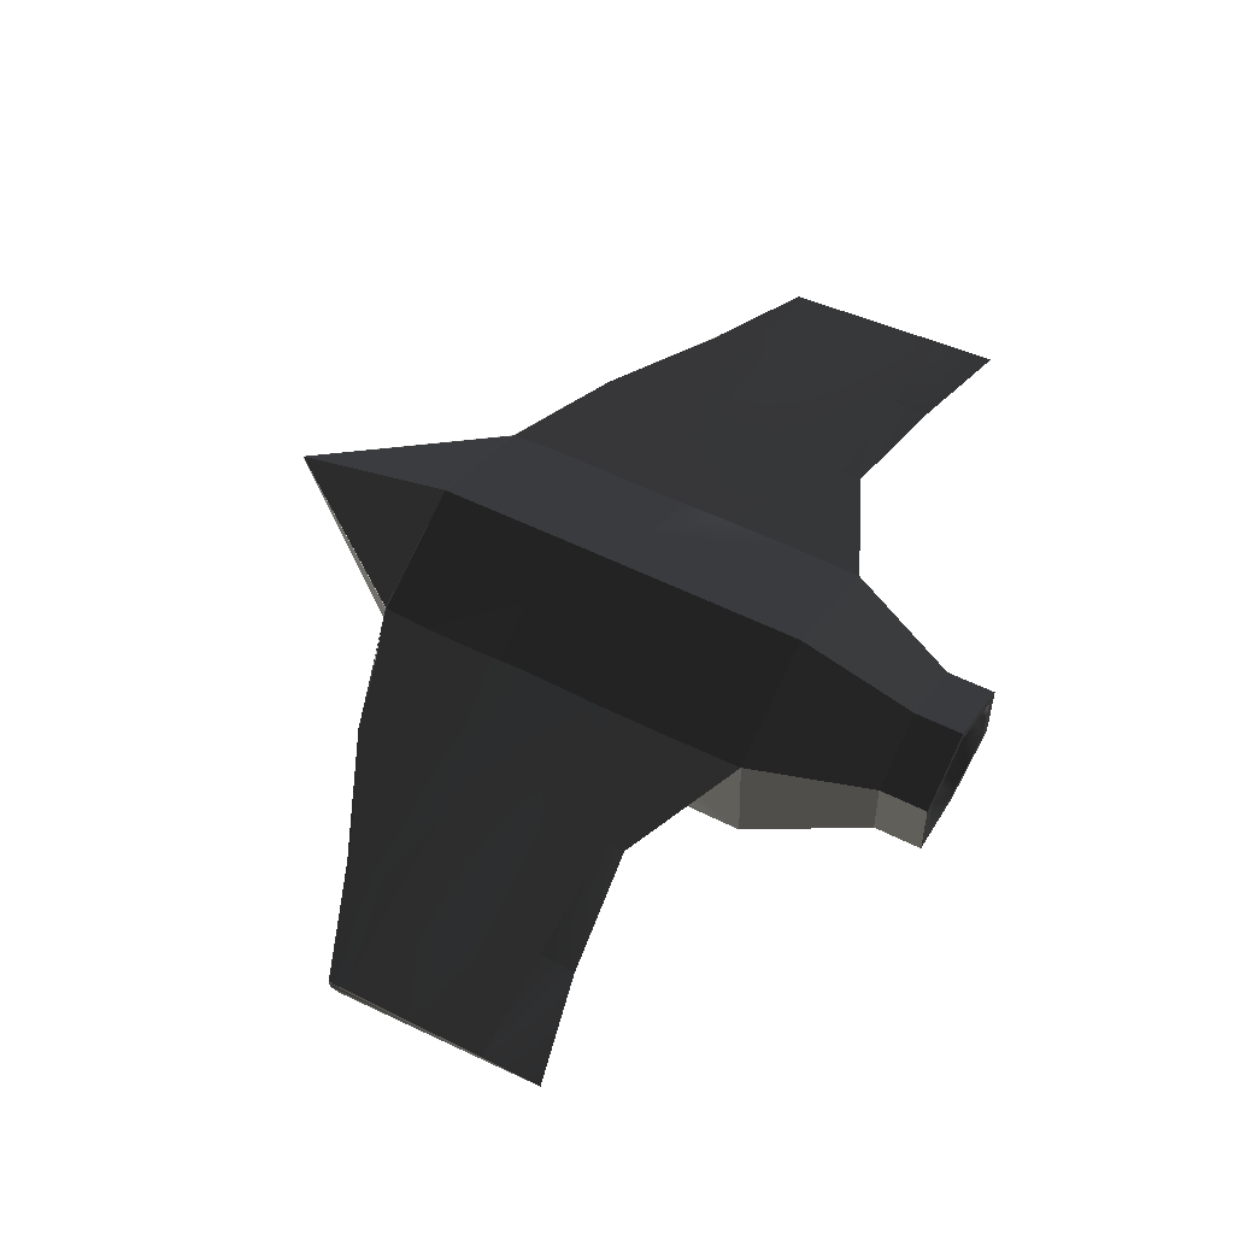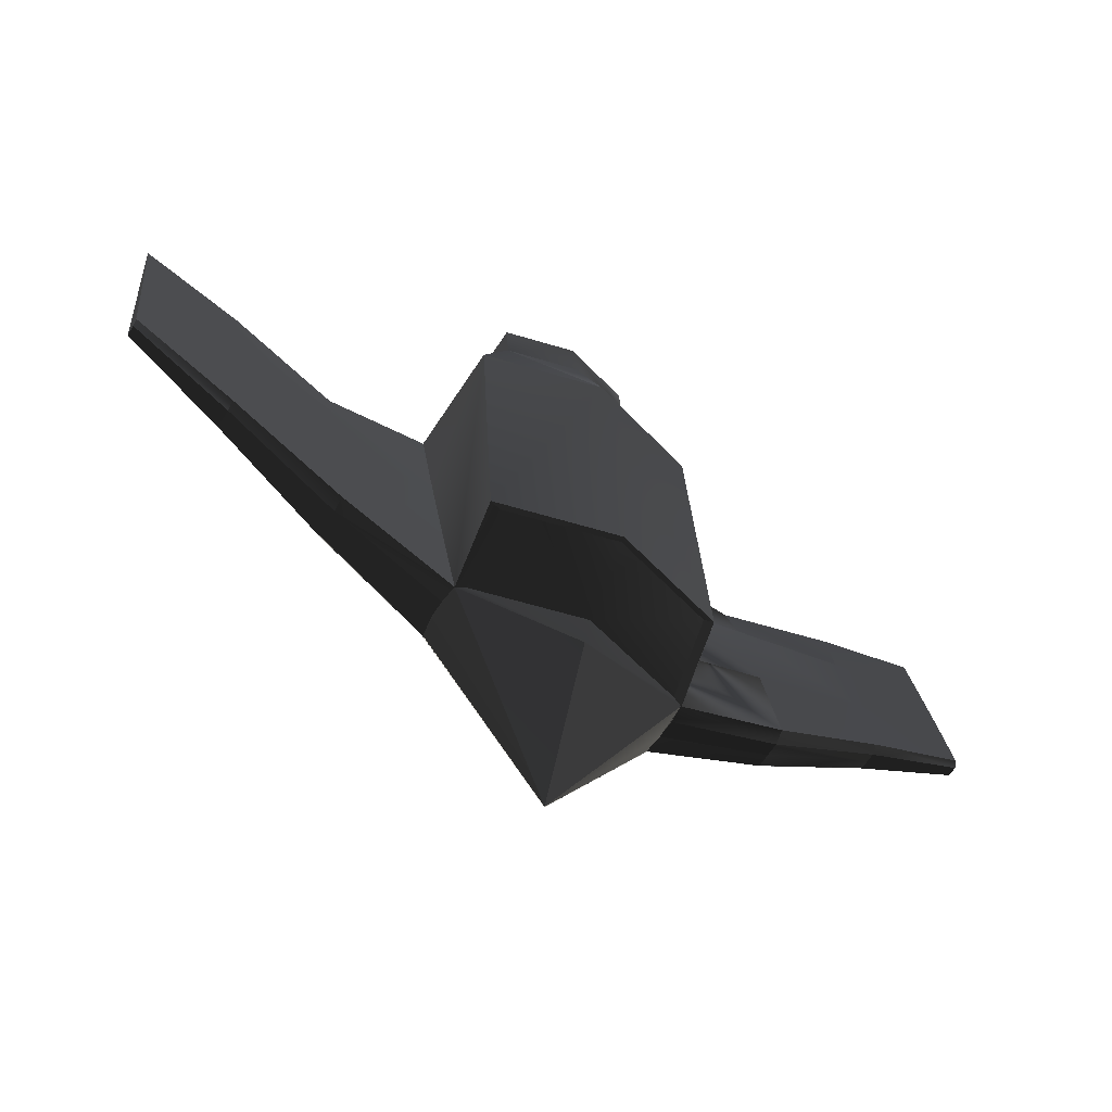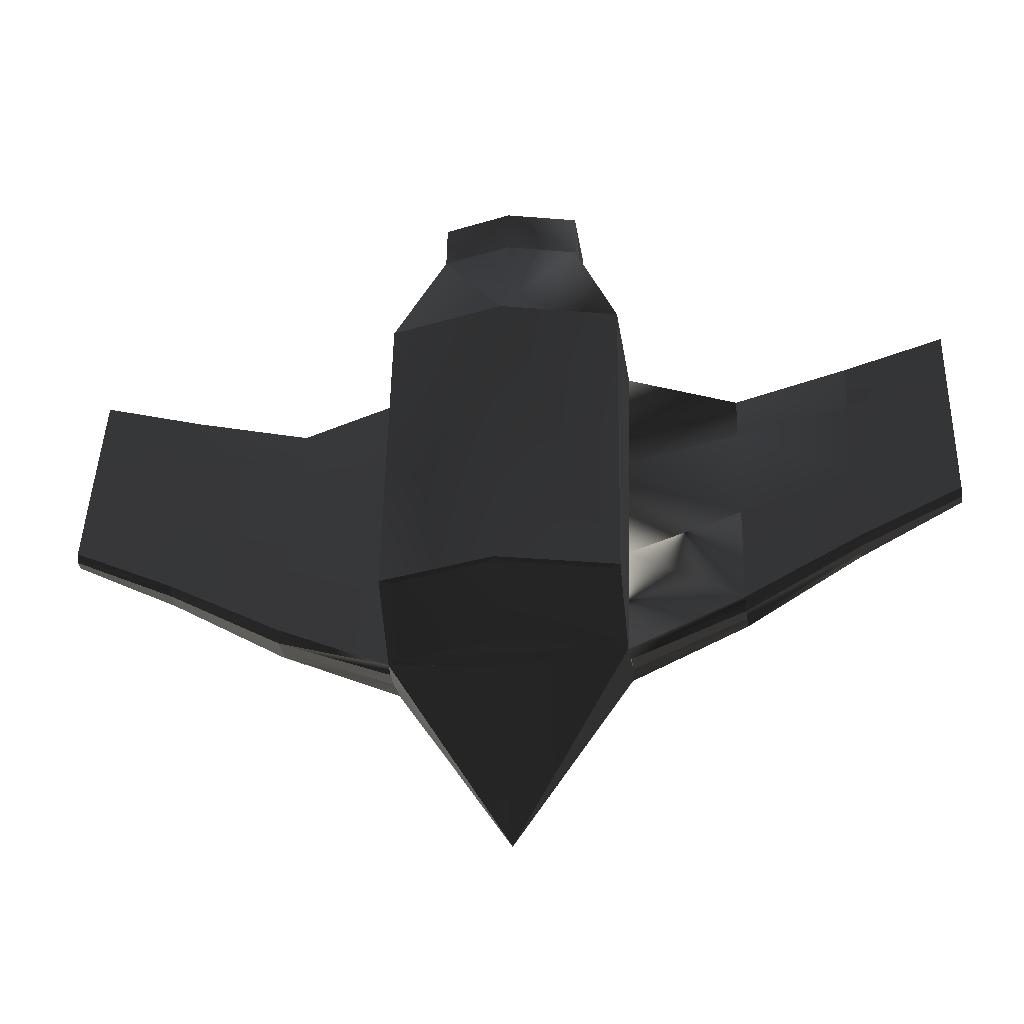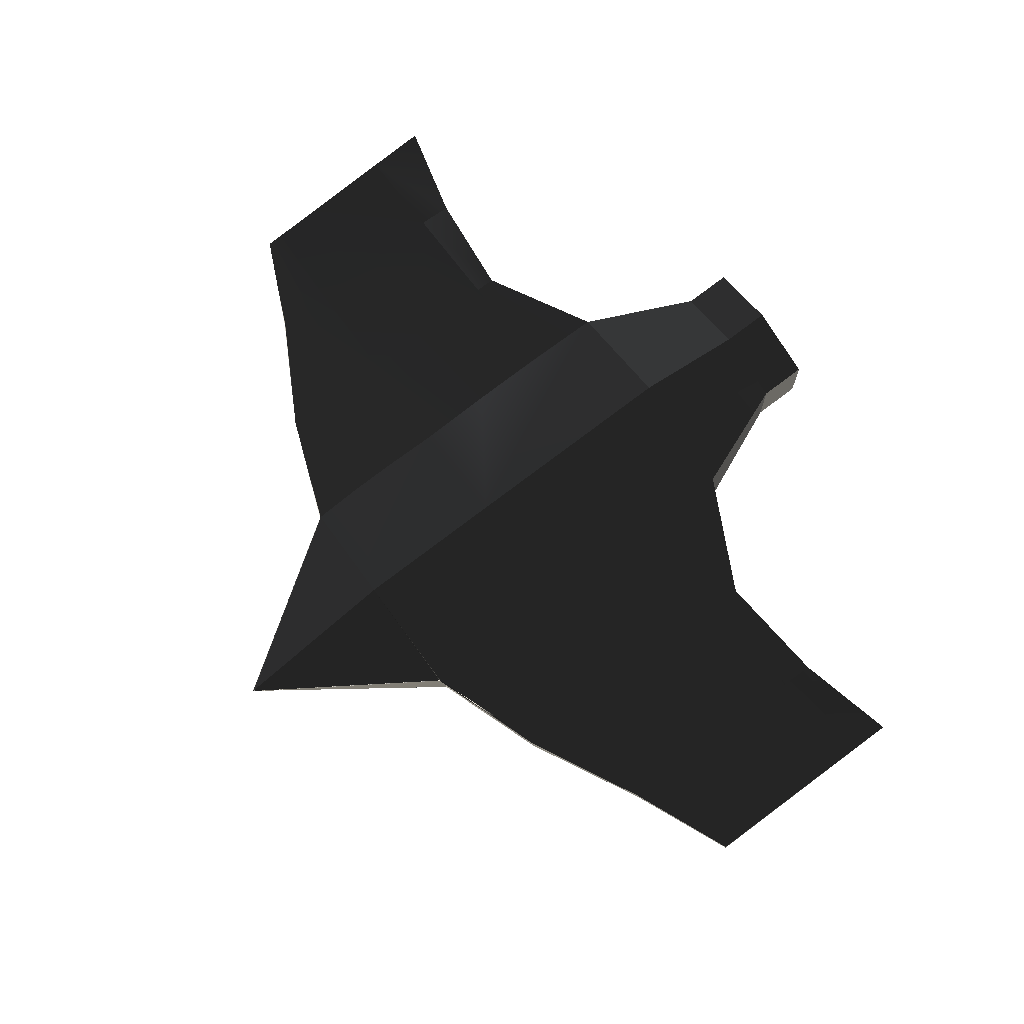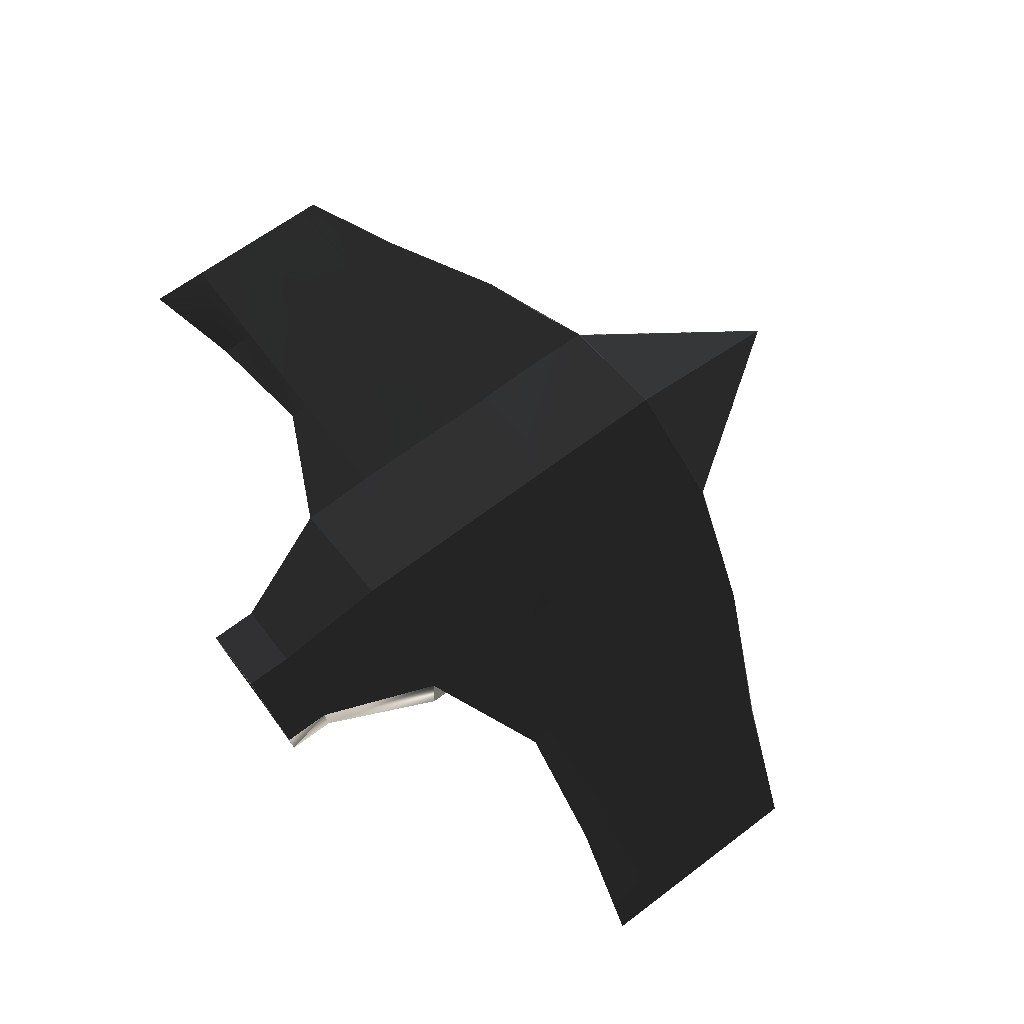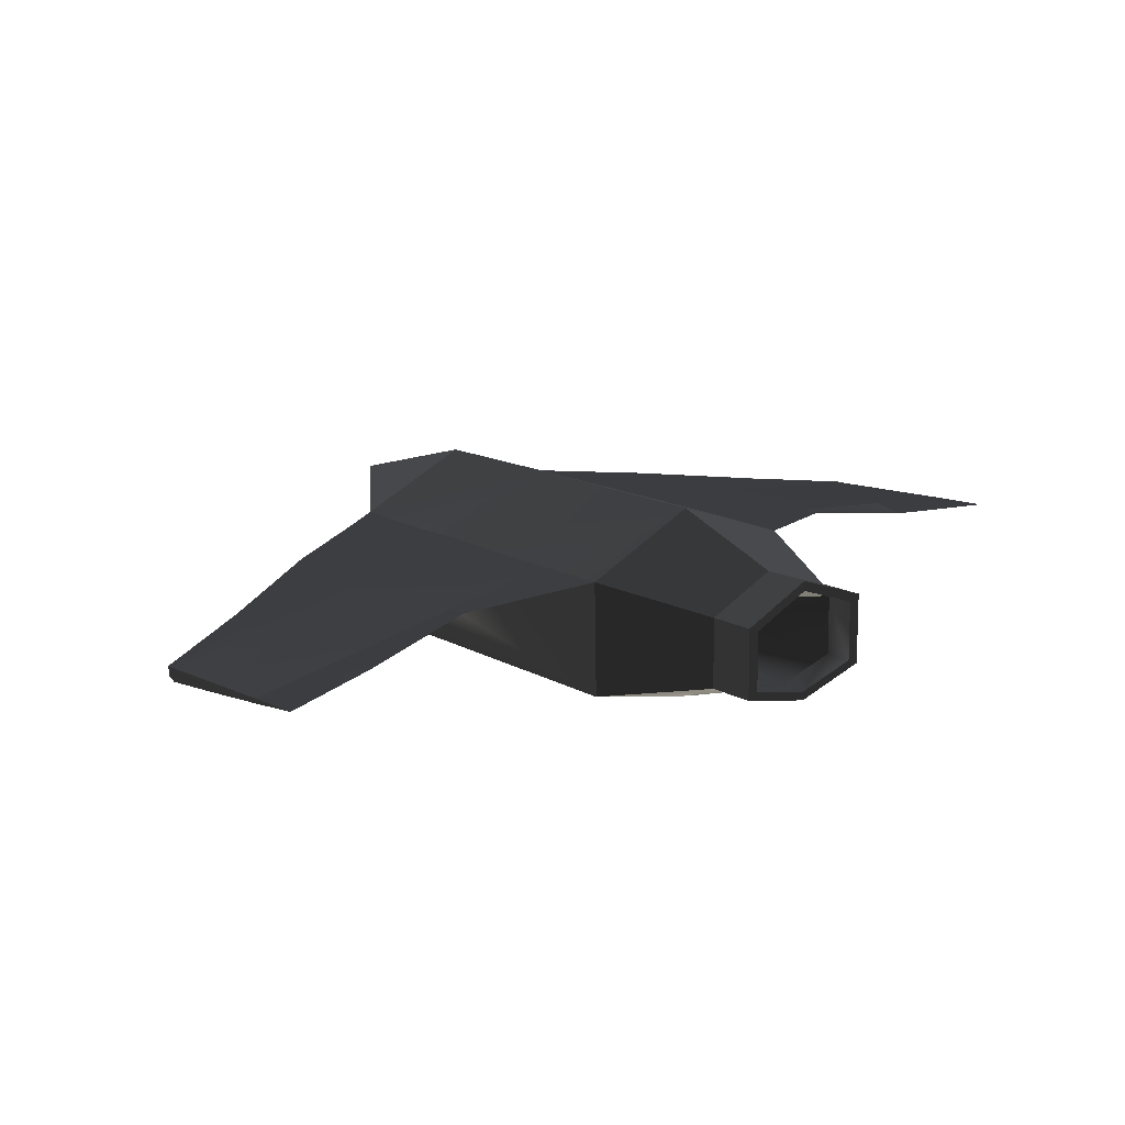
<metadata>
{"format":"obj","ext":"obj","renderer":"f3d","projection":"perspective","resolution":1024,"background":"white","views":[{"elev":58.2,"azim":-60.0,"up":"+Y"},{"elev":-57.2,"azim":-32.8,"up":"+Z"},{"elev":-31.3,"azim":8.4,"up":"+Z"},{"elev":74.3,"azim":-126.0,"up":"+Y"},{"elev":77.2,"azim":53.6,"up":"+Y"},{"elev":20.7,"azim":-38.6,"up":"+Y"}]}
</metadata>
<code>
o Cube_Cube.002
v 0.2694 0.02964 -0.4994
v 0.271 0.02939 -0.4978
v -0.0275 -0.008707 -0.9393
v -0.02744 -0.008707 -0.9393
v -0.02337 0.1852 -0.1238
v -0.3206 0.06804 -0.113
v -0.3229 0.08416 0.07733
v -0.3221 0.1014 0.2681
v -0.3177 0.1172 0.4574
v -0.02102 0.2357 0.4447
v -0.02972 -0.008541 -0.935
v -0.03049 -0.009938 -0.9335
v -0.3216 -0.1049 -0.483
v -0.3258 -0.0593 -0.4861
v -0.3255 -0.01377 -0.4902
v -0.3183 0.03159 -0.5
v -0.3223 0.03297 -0.4957
v -0.3207 0.0332 -0.4973
v -0.02743 -0.008707 -0.9393
v -0.0275 -0.008707 -0.9393
v -0.02596 -0.02569 -0.4917
v 0.267 0.02903 -0.5022
v 0.2737 -0.01627 -0.4924
v 0.2735 -0.06166 -0.4883
v 0.2689 -0.1071 -0.4853
v -0.02697 -0.1667 -0.5374
v 0.2725 0.06447 -0.1151
v 0.2744 0.1139 0.4555
v 0.2771 0.09778 0.2659
v 0.2764 0.08056 0.07517
v -0.02743 -0.01033 -0.9349
v -0.02436 -0.009961 -0.9335
v -0.02513 -0.008561 -0.9351
v -0.0274 -0.005939 -0.9322
v -0.02497 0.149 -0.5082
v -0.3223 0.0324 -0.4957
v -0.3223 0.03268 -0.4957
v -0.02744 -0.008707 -0.9393
v 0.271 0.02948 -0.4979
v 0.271 0.02944 -0.4979
v 0.275 0.05189 -0.2425
v 0.2745 0.04044 -0.3695
v -0.3247 0.04405 -0.3674
v -0.3242 0.0555 -0.2404
v -0.02713 -0.3293 -0.3268
v -0.02709 -0.3182 -0.3337
v 0.2438 -0.2462 -0.3347
v 0.27 -0.2503 -0.3278
v -0.3233 -0.2481 -0.3256
v -0.2969 -0.1136 -0.4764
v -0.2971 -0.2442 -0.3326
v -0.02384 -0.2577 0.4672
v -0.32 -0.1766 0.4684
v 0.2733 -0.1788 0.4661
v 0.157 0.08579 0.7461
v 0.156 -0.09057 0.7518
v -0.02211 -0.1379 0.7525
v -0.1997 -0.08926 0.7532
v -0.1987 0.08794 0.7474
v -0.0204 0.1596 0.7402
v -0.01991 0.1704 0.8592
v 0.1575 0.09652 0.8651
v -0.1992 -0.07853 0.8722
v -0.1982 0.09866 0.8664
v 0.1565 -0.07985 0.8708
v -0.02161 -0.1272 0.8715
v -0.1706 0.0854 0.8666
v -0.02005 0.1459 0.8605
v 0.1298 0.08359 0.8655
v 0.129 -0.06536 0.8703
v -0.02149 -0.1054 0.8709
v -0.1715 -0.06425 0.8715
v -0.1717 -0.07048 0.8023
v -0.1709 0.07917 0.7975
v 0.1287 -0.07159 0.8012
v -0.02177 -0.1116 0.8017
v -0.02033 0.1397 0.7914
v 0.1295 0.07736 0.7964
v 0.1295 0.07736 0.7964
v 0.1287 -0.07159 0.8012
v -0.02177 -0.1116 0.8017
v -0.1717 -0.07048 0.8023
v -0.02033 0.1397 0.7914
v -0.1709 0.07917 0.7975
v -0.3199 0.04438 0.1447
v -0.3215 -0.03022 -0.1693
v 0.2702 -0.107 -0.4855
v 0.27 -0.2503 -0.3278
v 0.275 0.1154 0.4566
v 0.2733 -0.1788 0.4661
v 0.2718 -0.03287 -0.1715
v 0.2734 0.04127 0.1426
v 1.105 -0.08145 -0.1262
v 1.105 -0.08086 -0.1197
v 1.105 -0.08025 -0.1129
v 1.105 -0.07666 -0.08557
v 1.106 -0.05254 0.08373
v 1.107 -0.02544 0.2736
v 1.107 -0.005592 0.4217
v 1.106 -0.03842 0.2679
v 1.105 -0.07851 0.07241
v 1.105 -0.1131 -0.1023
v 1.105 -0.1062 -0.1242
v 1.105 -0.09376 -0.1253
v 1.105 -0.08257 -0.1263
v 1.105 -0.08138 -0.1264
v 1.105 -0.08143 -0.1264
v -0.02688 -0.1876 -0.4775
v 0.244 -0.1156 -0.4785
v -1.152 0.007967 0.4299
v -1.153 -0.01183 0.2817
v -1.154 -0.03893 0.09186
v -1.154 -0.06305 -0.07745
v -1.155 -0.06664 -0.1048
v -1.155 -0.06725 -0.1115
v -1.155 -0.06787 -0.1181
v -1.155 -0.06815 -0.1183
v -1.155 -0.06843 -0.1183
v -1.155 -0.06992 -0.1181
v -1.155 -0.08126 -0.1171
v -1.155 -0.09381 -0.116
v -1.155 -0.1008 -0.09405
v -1.154 -0.06581 0.08062
v -1.153 -0.02527 0.2761
v -0.896 0.02318 0.2775
v -0.8957 0.01738 0.363
v -0.8978 -0.02888 -0.1467
v -0.8976 -0.02327 -0.09075
v -0.8982 -0.03708 -0.2346
v -0.8982 -0.0365 -0.231
v -0.8983 -0.06039 -0.2325
v -0.8982 -0.03949 -0.2343
v -0.8974 -0.05485 0.003627
v -0.8985 -0.09983 -0.2095
v 0.8481 -0.04336 -0.1969
v 0.8479 -0.04699 -0.2373
v 0.8493 -0.01139 0.08109
v 0.8485 -0.03379 -0.09703
v 0.8498 -0.01387 0.2293
v 0.8504 0.006895 0.3567
v 0.8476 -0.09241 -0.2368
v 0.8476 -0.109 -0.2159
v 0.8479 -0.04723 -0.2409
v 0.8479 -0.04904 -0.2407
v 0.5593 -0.01107 -0.3938
v 0.5593 -0.01103 -0.3938
v 0.5593 -0.01116 -0.3937
v 0.5593 -0.01112 -0.3938
v 0.8479 -0.04727 -0.2409
v 0.559 -0.07916 -0.3876
v 0.5589 -0.1053 -0.3624
v 0.5592 -0.04509 -0.3907
v 0.8478 -0.0698 -0.2388
v 0.5616 0.0137 0.1859
v 0.5623 0.05999 0.3182
v 0.5602 -0.04866 -0.08711
v 0.8486 -0.06445 -0.002734
v 0.5613 0.03482 0.07811
v 0.5605 0.01526 -0.1037
v 0.5621 0.05544 0.2685
v 0.8501 0.01266 0.2712
v 0.5597 -0.003439 -0.3081
v 0.5602 0.006482 -0.198
v 0.8482 -0.0394 -0.153
v -0.6095 -0.04253 -0.08283
v -0.6108 -0.09959 -0.3581
v -0.6073 0.06699 0.3224
v -0.6081 0.02029 0.1902
v -0.8963 -0.003812 0.2356
v -0.6105 -0.03916 -0.3864
v -0.6104 -0.007746 -0.3892
v -0.6107 -0.07335 -0.3833
v -0.8984 -0.08314 -0.2304
v -0.6103 -0.004397 -0.3895
v -0.6103 -0.003504 -0.3825
v -0.6103 -0.004679 -0.3895
v -0.8982 -0.03736 -0.2345
v -0.6095 0.01353 -0.1938
v -0.6091 0.02231 -0.09951
v -0.61 0.003607 -0.3039
v -0.898 -0.03284 -0.1906
v -0.6075 0.06249 0.2727
v -0.6084 0.04187 0.08232
v -0.8968 -0.00087 0.08736
v -0.05383 -0.03633 0.3554
v -0.05917 -0.03775 0.3554
v -0.06447 -0.03098 0.3552
v -0.05912 -0.02883 0.355
v -0.0645 -0.03629 0.3554
v -0.06447 -0.03098 0.3552
v -0.0538 -0.03104 0.3552
v -0.0645 -0.03629 0.3554
f 1 3 4
f 6 10 8
f 12 16 14
f 18 20 17
f 22 26 24
f 5 30 28
f 26 25 32
f 12 13 26
f 23 33 25
f 33 34 31
f 31 34 11
f 21 15 13
f 35 37 16
f 38 11 34
f 4 34 33
f 1 39 40
f 18 36 11
f 35 42 27
f 18 5 44
f 11 34 16
f 16 18 37
f 34 33 22
f 34 22 35
f 34 35 16
f 45 48 47
f 49 51 50
f 49 53 52
f 48 45 52
f 28 54 56
f 56 54 52
f 9 59 58
f 10 60 59
f 10 28 55
f 52 53 58
f 55 62 61
f 59 64 63
f 56 57 66
f 59 60 61
f 55 56 65
f 58 63 66
f 61 68 67
f 62 65 70
f 66 63 72
f 61 62 69
f 64 67 72
f 70 65 66
f 72 67 74
f 75 70 71
f 68 77 74
f 70 75 78
f 71 72 73
f 68 69 78
f 75 80 79
f 73 82 81
f 78 79 83
f 74 84 82
f 75 76 81
f 77 83 84
f 82 84 59
f 82 58 57
f 80 81 57
f 80 56 55
f 79 55 60
f 84 83 60
f 53 13 85
f 25 48 88
f 88 90 89
f 54 28 89
f 48 54 90
f 89 91 87
f 94 105 95
f 26 13 50
f 45 46 51
f 109 25 26
f 48 25 109
f 1 2 3
f 10 6 5
f 6 8 7
f 8 10 9
f 16 12 11
f 12 14 13
f 14 16 15
f 18 19 20
f 26 22 21
f 22 24 23
f 24 26 25
f 30 5 27
f 5 28 10
f 28 30 29
f 26 32 31
f 12 26 31
f 33 23 22
f 23 25 24
f 25 33 32
f 33 31 32
f 31 11 12
f 15 21 16
f 21 13 26
f 13 15 14
f 37 35 18
f 35 16 21
f 16 36 37
f 38 19 11
f 4 38 34
f 1 4 33
f 1 33 22
f 1 22 39
f 22 35 21
f 22 1 35
f 11 19 18
f 18 37 36
f 36 16 11
f 42 35 1
f 35 27 5
f 27 42 41
f 5 18 35
f 18 44 43
f 44 5 6
f 18 16 35
f 45 47 46
f 49 50 13
f 49 52 45
f 48 52 54
f 28 56 55
f 56 52 57
f 9 58 53
f 10 59 9
f 10 55 60
f 52 58 57
f 55 61 60
f 59 63 58
f 56 66 65
f 59 61 64
f 55 65 62
f 58 66 57
f 61 67 64
f 62 70 69
f 66 72 71
f 61 69 68
f 64 72 63
f 70 66 71
f 72 74 73
f 75 71 76
f 68 74 67
f 70 78 69
f 71 73 76
f 68 78 77
f 75 79 78
f 73 81 76
f 78 83 77
f 74 82 73
f 75 81 80
f 77 84 74
f 82 59 58
f 82 57 81
f 80 57 56
f 80 55 79
f 79 60 83
f 84 60 59
f 13 53 49
f 53 85 9
f 85 13 86
f 25 88 87
f 88 89 87
f 54 89 90
f 48 90 88
f 92 89 28
f 87 91 25
f 91 89 92
f 97 99 98
f 99 101 100
f 101 103 102
f 101 104 103
f 97 101 99
f 96 101 97
f 101 105 104
f 105 107 106
f 105 93 107
f 96 105 101
f 95 105 96
f 105 94 93
f 26 50 108
f 45 51 49
f 109 26 108
f 48 109 47
f 108 50 51
f 47 109 108
f 108 51 46
f 47 108 46
f 114 124 120
f 111 125 126
f 114 127 128
f 117 129 130
f 131 132 119
f 133 134 122
f 135 136 93
f 137 138 96
f 100 139 140
f 103 141 142
f 106 143 144
f 39 22 146
f 145 146 144
f 1 40 148
f 40 39 145
f 147 148 149
f 148 145 143
f 136 149 107
f 149 143 106
f 150 24 25
f 141 150 151
f 146 22 23
f 152 23 24
f 144 146 152
f 153 152 150
f 105 144 153
f 104 153 141
f 92 28 155
f 139 154 155
f 151 25 91
f 156 91 92
f 142 151 156
f 157 156 154
f 102 142 157
f 101 157 139
f 30 27 159
f 158 159 138
f 155 28 29
f 160 29 30
f 155 160 161
f 161 160 158
f 140 161 98
f 98 161 137
f 42 1 147
f 162 147 136
f 27 41 163
f 41 42 162
f 159 163 164
f 163 162 135
f 138 164 95
f 164 135 94
f 86 13 166
f 165 166 134
f 167 9 85
f 85 86 165
f 167 168 169
f 168 165 133
f 126 169 124
f 169 133 123
f 15 16 171
f 170 171 132
f 13 14 172
f 14 15 170
f 166 172 173
f 172 170 131
f 134 173 121
f 173 131 120
f 37 18 175
f 129 174 175
f 171 16 36
f 36 37 174
f 171 176 177
f 176 174 129
f 132 177 118
f 177 129 117
f 178 44 6
f 127 178 179
f 175 18 43
f 180 43 44
f 130 175 180
f 181 180 178
f 116 130 181
f 115 181 127
f 8 9 167
f 125 182 167
f 179 6 7
f 7 8 182
f 128 179 183
f 183 182 125
f 113 128 184
f 184 125 111
f 124 111 110
f 124 112 111
f 122 124 123
f 120 122 121
f 118 120 119
f 116 118 117
f 114 116 115
f 124 113 112
f 114 118 116
f 124 114 113
f 120 124 122
f 114 120 118
f 111 126 110
f 114 128 113
f 117 130 116
f 131 119 120
f 133 122 123
f 135 93 94
f 137 96 97
f 100 140 99
f 103 142 102
f 106 144 105
f 39 146 145
f 145 144 143
f 1 148 147
f 40 145 148
f 147 149 136
f 148 143 149
f 136 107 93
f 149 106 107
f 150 25 151
f 141 151 142
f 146 23 152
f 152 24 150
f 144 152 153
f 153 150 141
f 105 153 104
f 104 141 103
f 92 155 154
f 139 155 140
f 151 91 156
f 156 92 154
f 142 156 157
f 157 154 139
f 102 157 101
f 101 139 100
f 30 159 158
f 158 138 137
f 155 29 160
f 160 30 158
f 155 161 140
f 161 158 137
f 140 98 99
f 98 137 97
f 42 147 162
f 162 136 135
f 27 163 159
f 41 162 163
f 159 164 138
f 163 135 164
f 138 95 96
f 164 94 95
f 86 166 165
f 165 134 133
f 167 85 168
f 85 165 168
f 167 169 126
f 168 133 169
f 126 124 110
f 169 123 124
f 15 171 170
f 170 132 131
f 13 172 166
f 14 170 172
f 166 173 134
f 172 131 173
f 134 121 122
f 173 120 121
f 37 175 174
f 129 175 130
f 171 36 176
f 36 174 176
f 171 177 132
f 176 129 177
f 132 118 119
f 177 117 118
f 178 6 179
f 127 179 128
f 175 43 180
f 180 44 178
f 130 180 181
f 181 178 127
f 116 181 115
f 115 127 114
f 8 167 182
f 125 167 126
f 179 7 183
f 7 182 183
f 128 183 184
f 183 125 184
f 113 184 112
f 184 111 112
f 76 186 185
f 74 77 188
f 82 84 190
f 191 78 75
f 76 73 192
f 77 78 191
f 190 186 192
f 76 185 75
f 74 188 187
f 82 190 189
f 191 75 185
f 76 192 186
f 77 191 188
f 186 191 185
f 186 188 191
f 188 190 187
f 186 190 188
f 190 192 189

</code>
